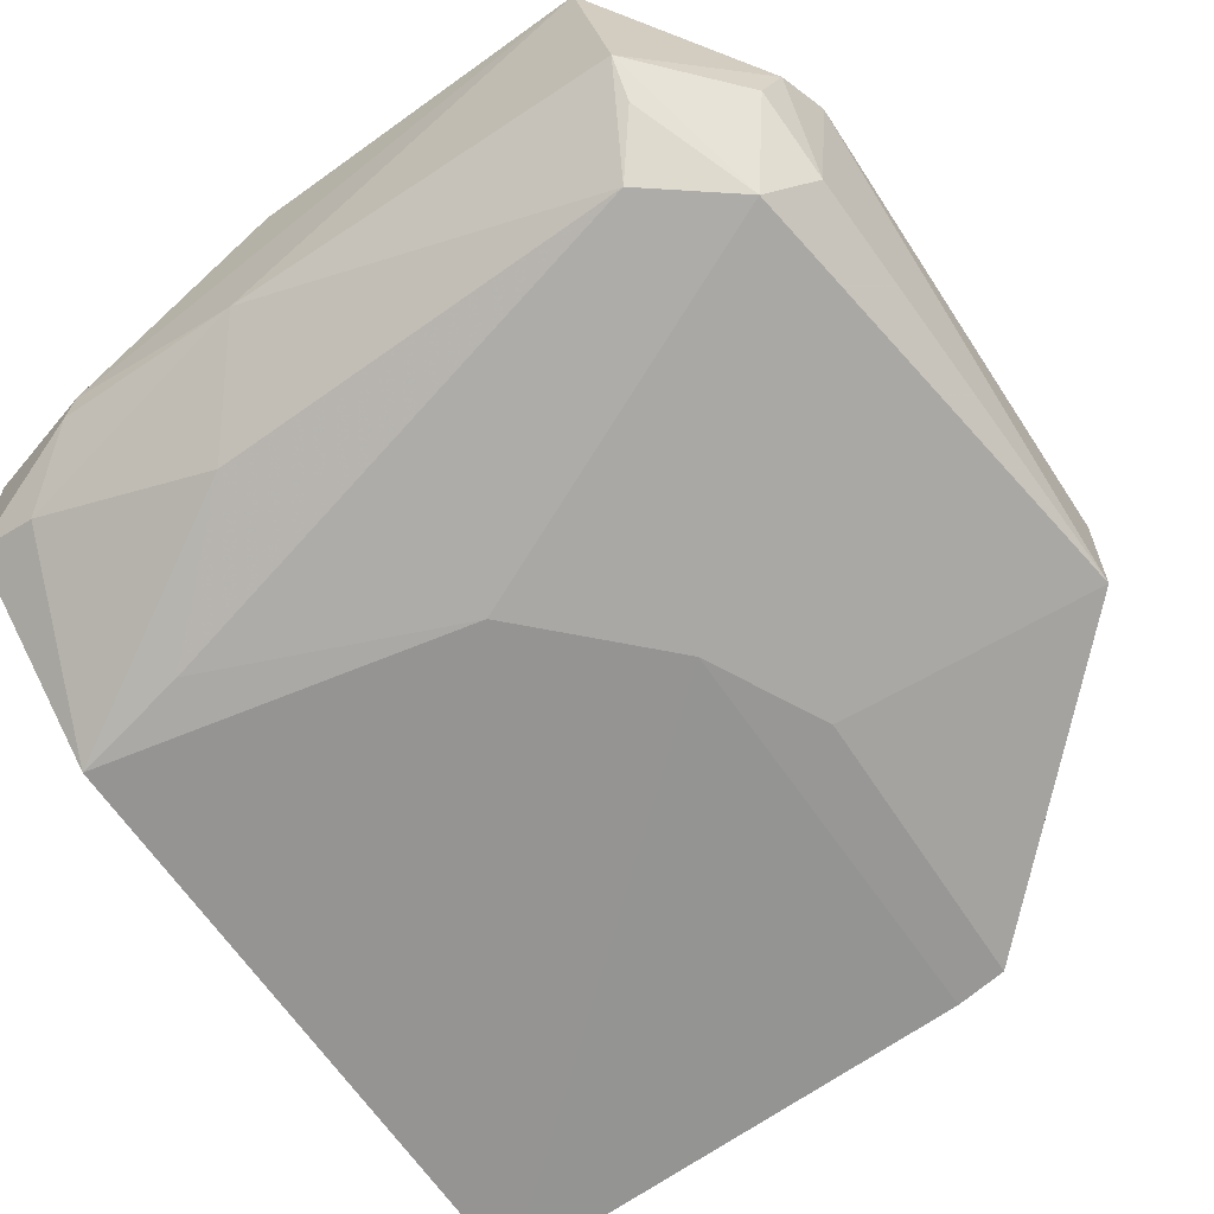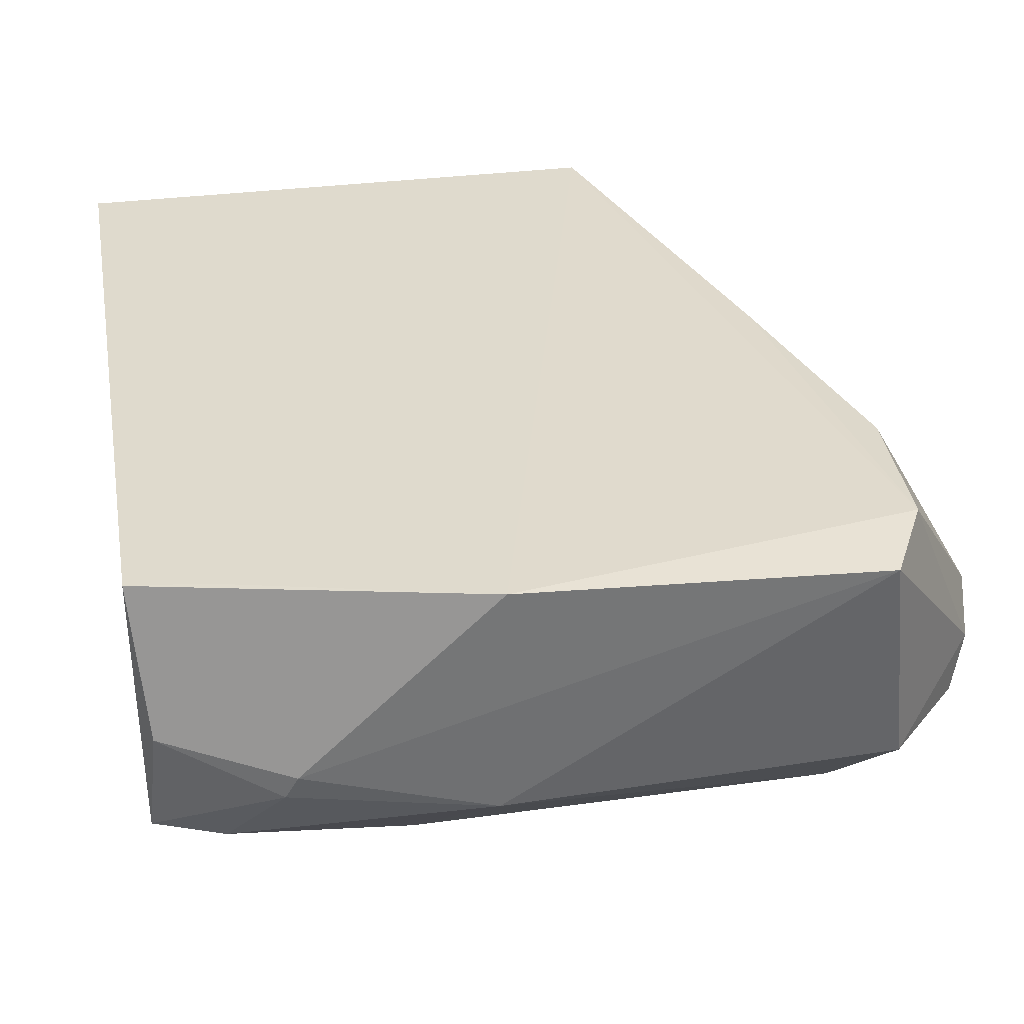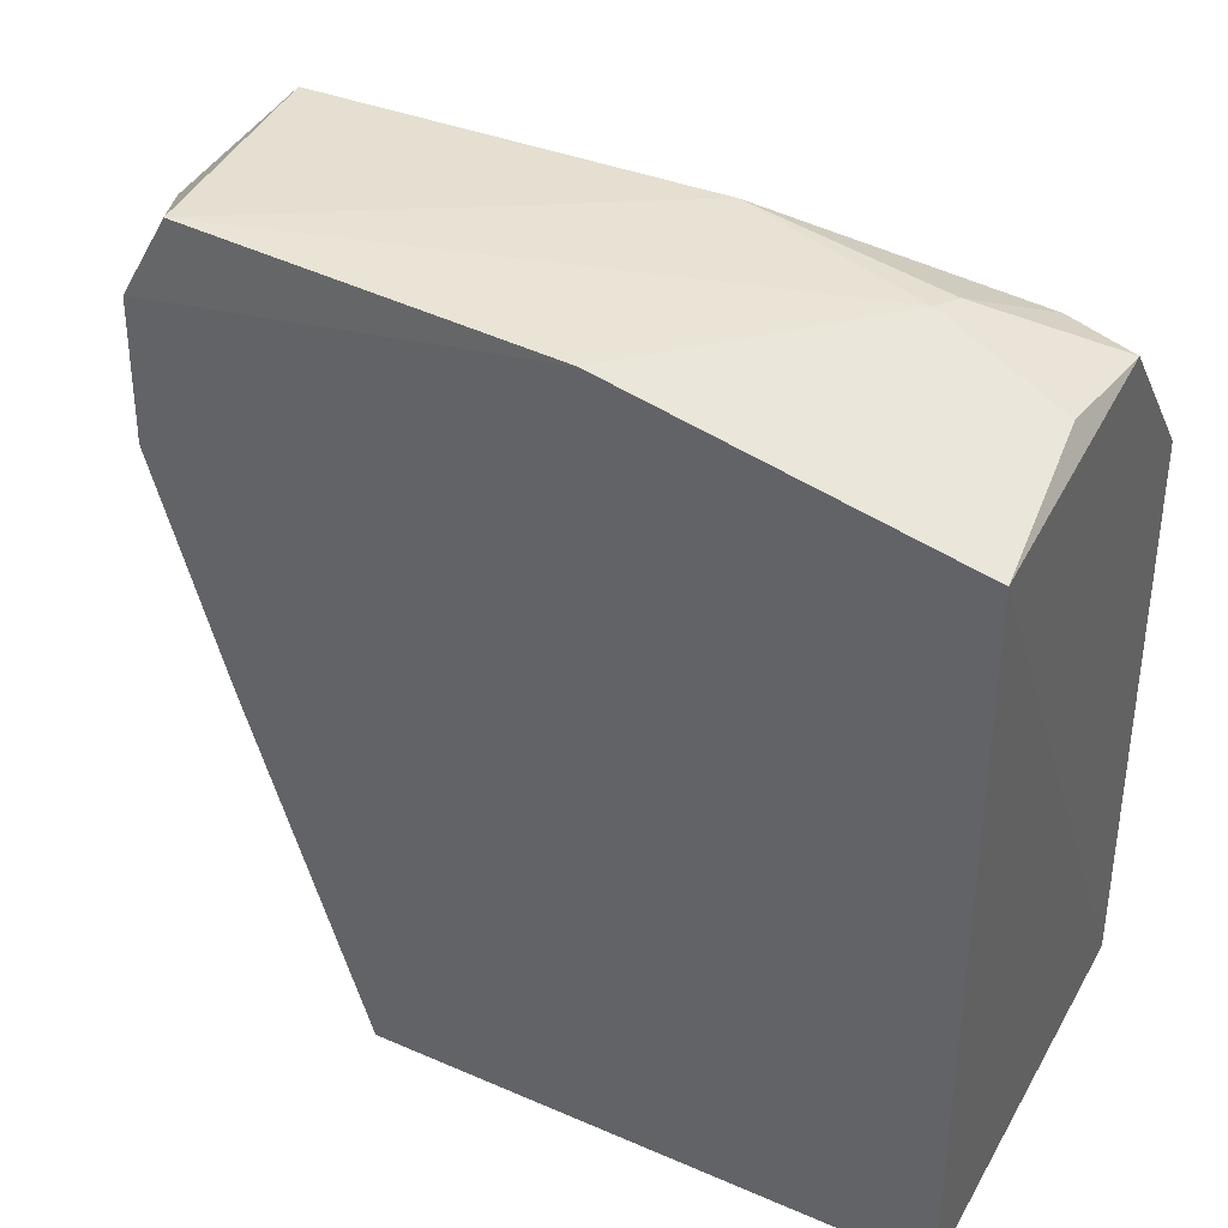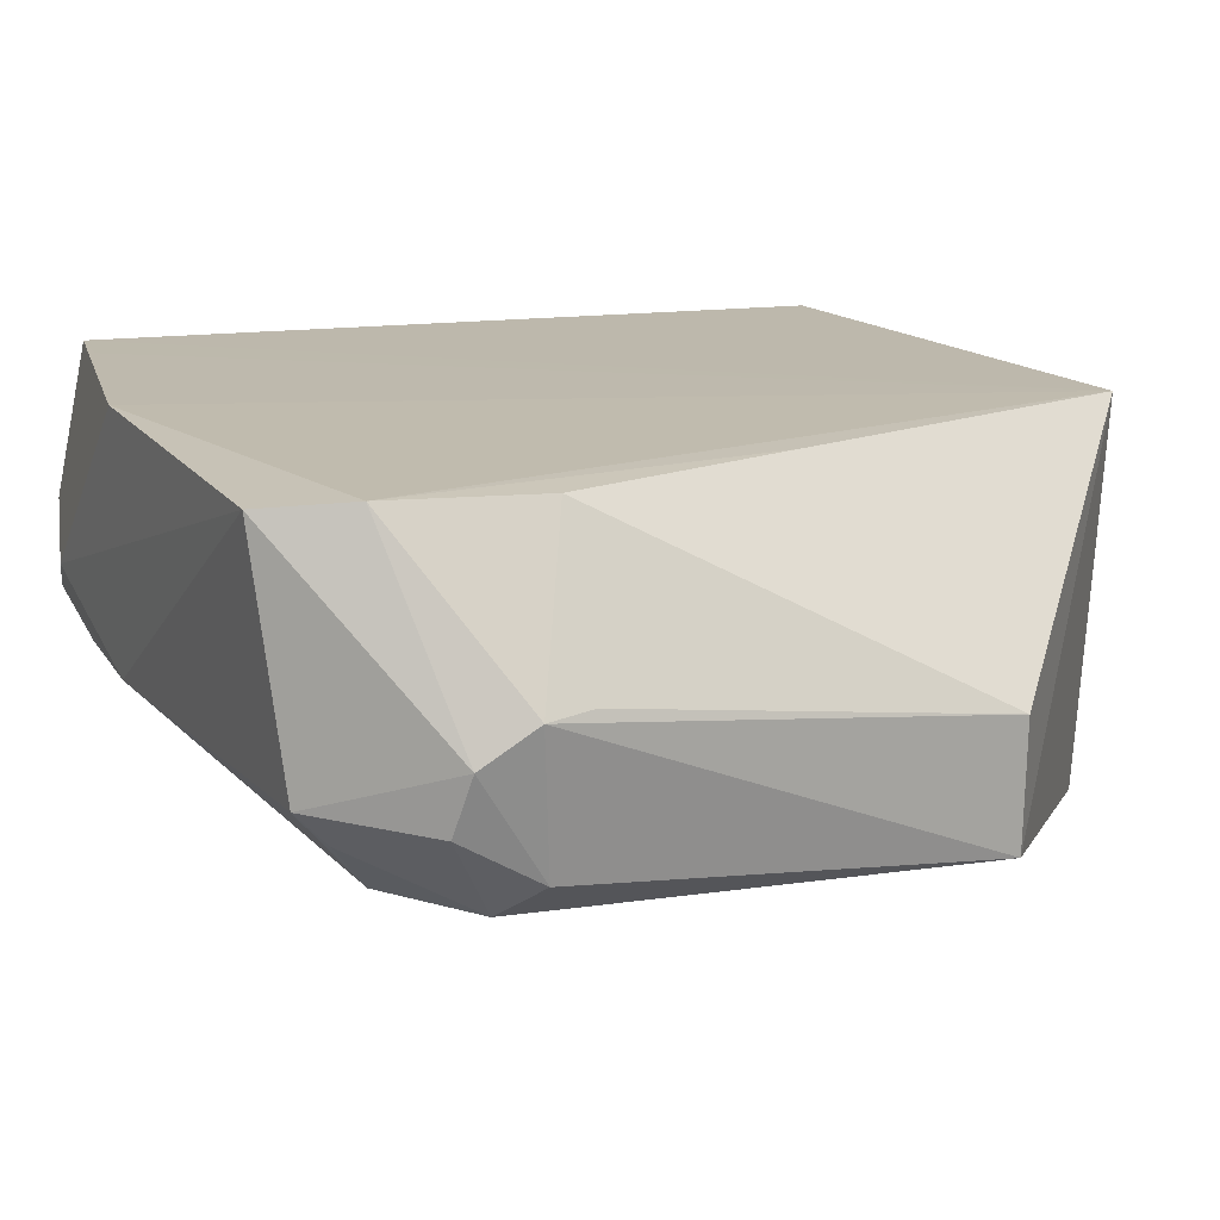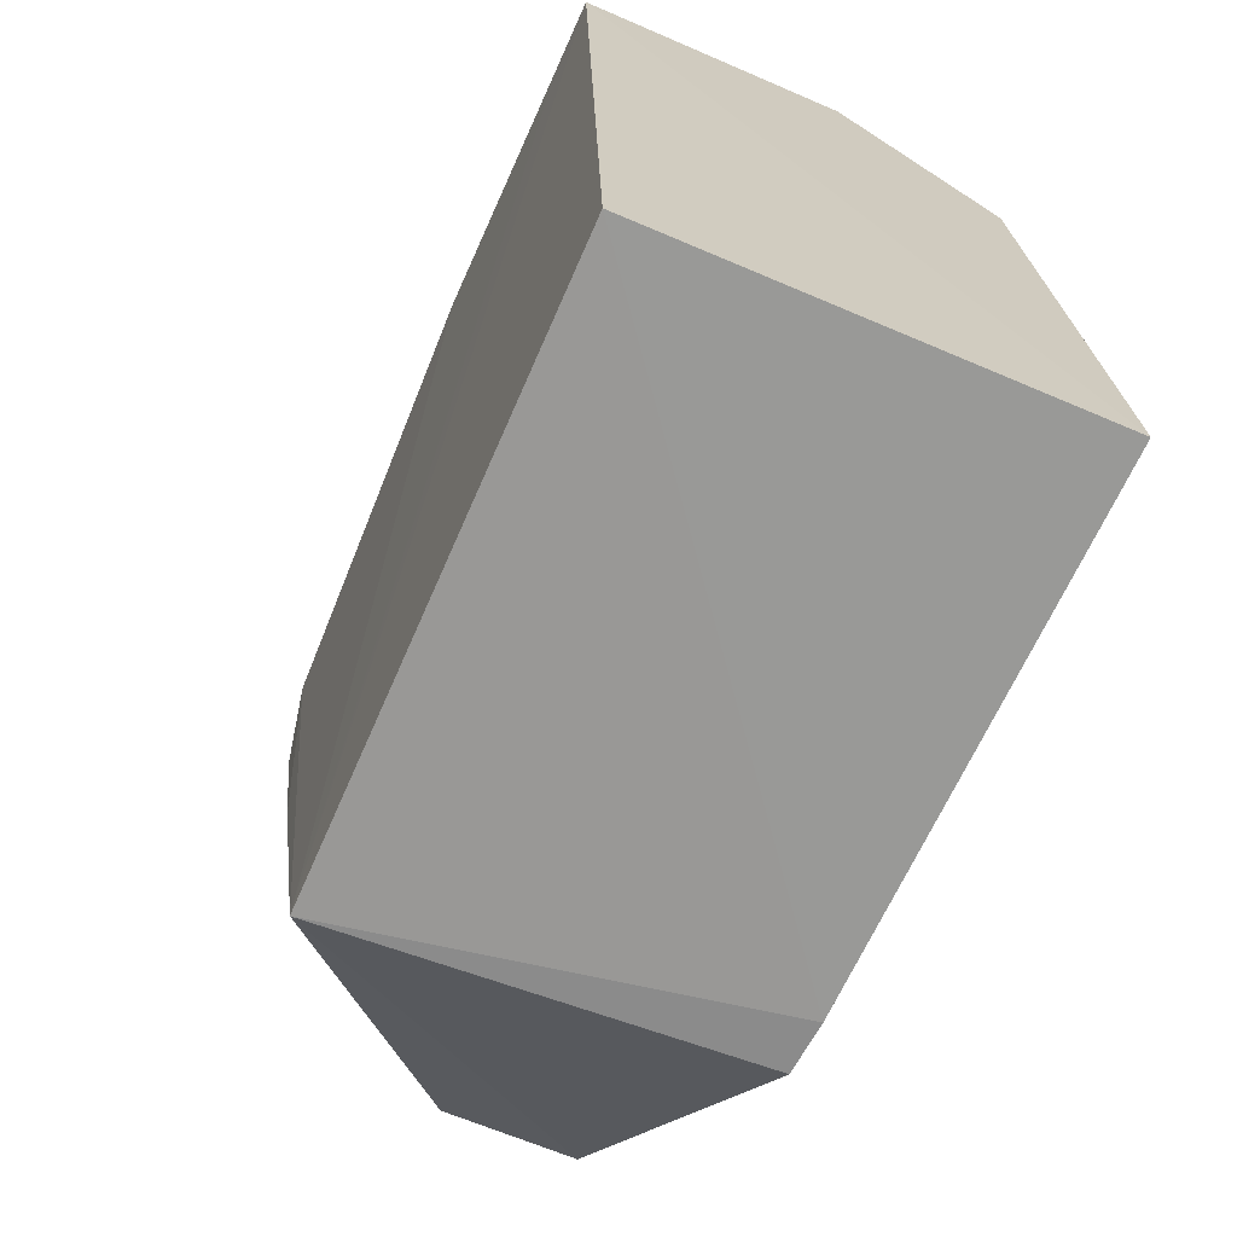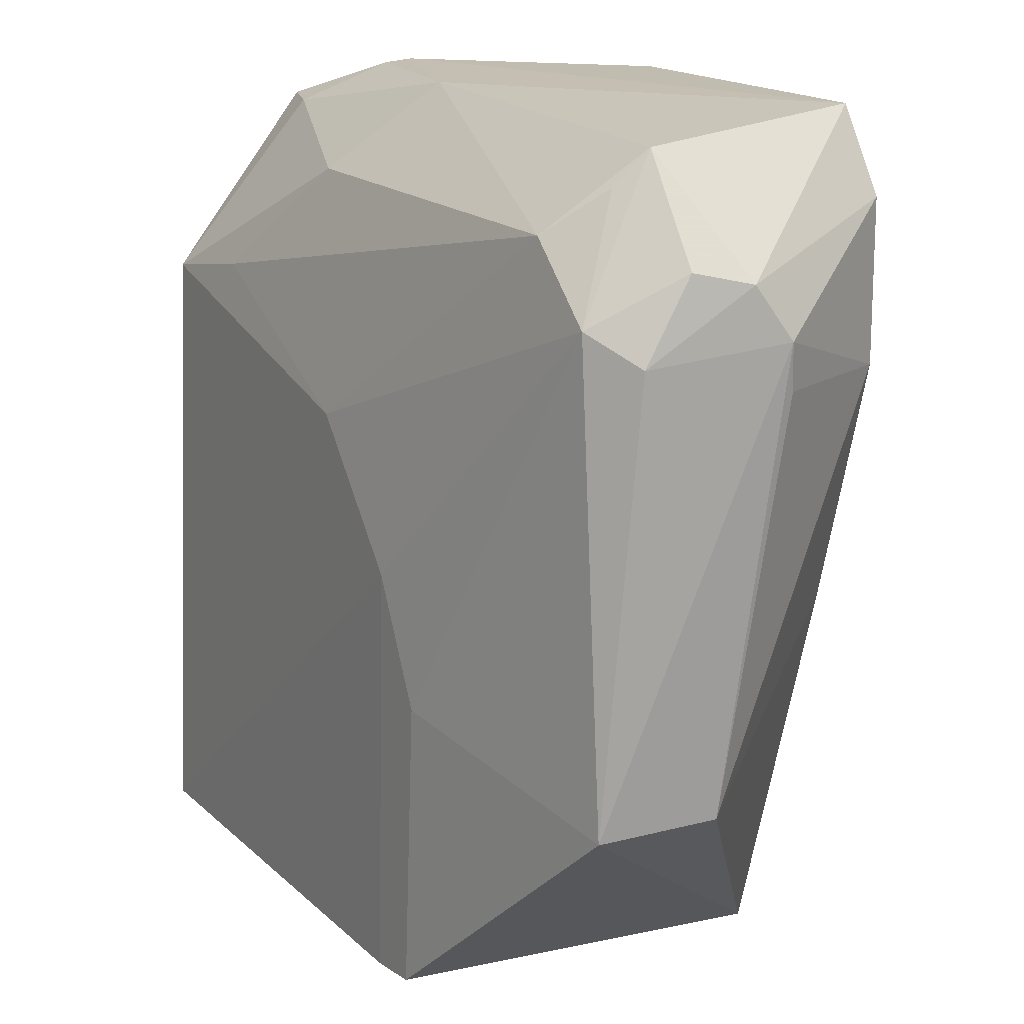
<metadata>
{"format":"obj","ext":"obj","renderer":"f3d","projection":"perspective","resolution":1024,"background":"white","views":[{"elev":-65.4,"azim":35.7,"up":"+Y"},{"elev":34.1,"azim":-10.1,"up":"+Y"},{"elev":41.8,"azim":-152.5,"up":"+Z"},{"elev":15.1,"azim":63.8,"up":"+Y"},{"elev":-69.0,"azim":-113.7,"up":"+Z"},{"elev":17.1,"azim":60.5,"up":"+Z"}]}
</metadata>
<code>
v 0.09062 0.0411 0.09994
v 0.09708 0.03173 0.09346
v 0.08427 0.0409 0.05564
v 0.05569 0.04095 0.05564
v 0.0559 0.02165 0.08824
v 0.05576 0.04198 0.09621
v 0.09331 0.04109 0.08804
v 0.09202 0.02945 0.09892
v 0.08326 0.02128 0.05634
v 0.0556 0.0204 0.05638
v 0.09279 0.04145 0.09585
v 0.09689 0.03055 0.06849
v 0.05586 0.02899 0.0974
v 0.09422 0.02469 0.09161
v 0.08067 0.0211 0.05614
v 0.09762 0.03344 0.09084
v 0.07248 0.04193 0.09977
v 0.08996 0.04106 0.07561
v 0.0968 0.02424 0.06858
v 0.06856 0.02487 0.09513
v 0.08104 0.02136 0.07727
v 0.09632 0.02891 0.09412
v 0.0974 0.03367 0.08853
v 0.06274 0.0327 0.09974
v 0.05955 0.04197 0.09669
v 0.09651 0.02648 0.09014
v 0.0593 0.0278 0.09743
v 0.08985 0.02499 0.09506
v 0.08388 0.02148 0.07114
v 0.07472 0.02155 0.0839
v 0.05639 0.03446 0.098
v 0.07214 0.0295 0.09965
v 0.06213 0.0315 0.09955
v 0.09171 0.02769 0.09724
v 0.06199 0.02214 0.08927
f 6 3 4
f 8 2 1
f 10 6 4
f 11 1 2
f 13 10 5
f 13 6 10
f 15 4 3
f 15 3 9
f 15 10 4
f 16 11 2
f 16 7 11
f 17 1 11
f 17 11 3
f 18 11 7
f 18 3 11
f 18 12 3
f 18 7 12
f 19 9 3
f 19 3 12
f 19 12 16
f 21 10 15
f 22 2 8
f 22 8 14
f 23 16 12
f 23 12 7
f 23 7 16
f 24 1 17
f 25 17 3
f 25 3 6
f 25 6 17
f 26 19 16
f 26 16 2
f 26 2 22
f 26 22 14
f 26 14 19
f 27 13 5
f 27 5 20
f 29 19 14
f 29 14 21
f 29 9 19
f 29 21 15
f 29 15 9
f 30 5 10
f 30 10 21
f 30 21 14
f 30 14 28
f 31 6 13
f 31 24 17
f 31 17 6
f 32 8 1
f 32 1 24
f 32 27 20
f 32 28 8
f 32 20 28
f 33 13 27
f 33 31 13
f 33 24 31
f 33 32 24
f 33 27 32
f 34 28 14
f 34 14 8
f 34 8 28
f 35 28 20
f 35 20 5
f 35 30 28
f 35 5 30

</code>
